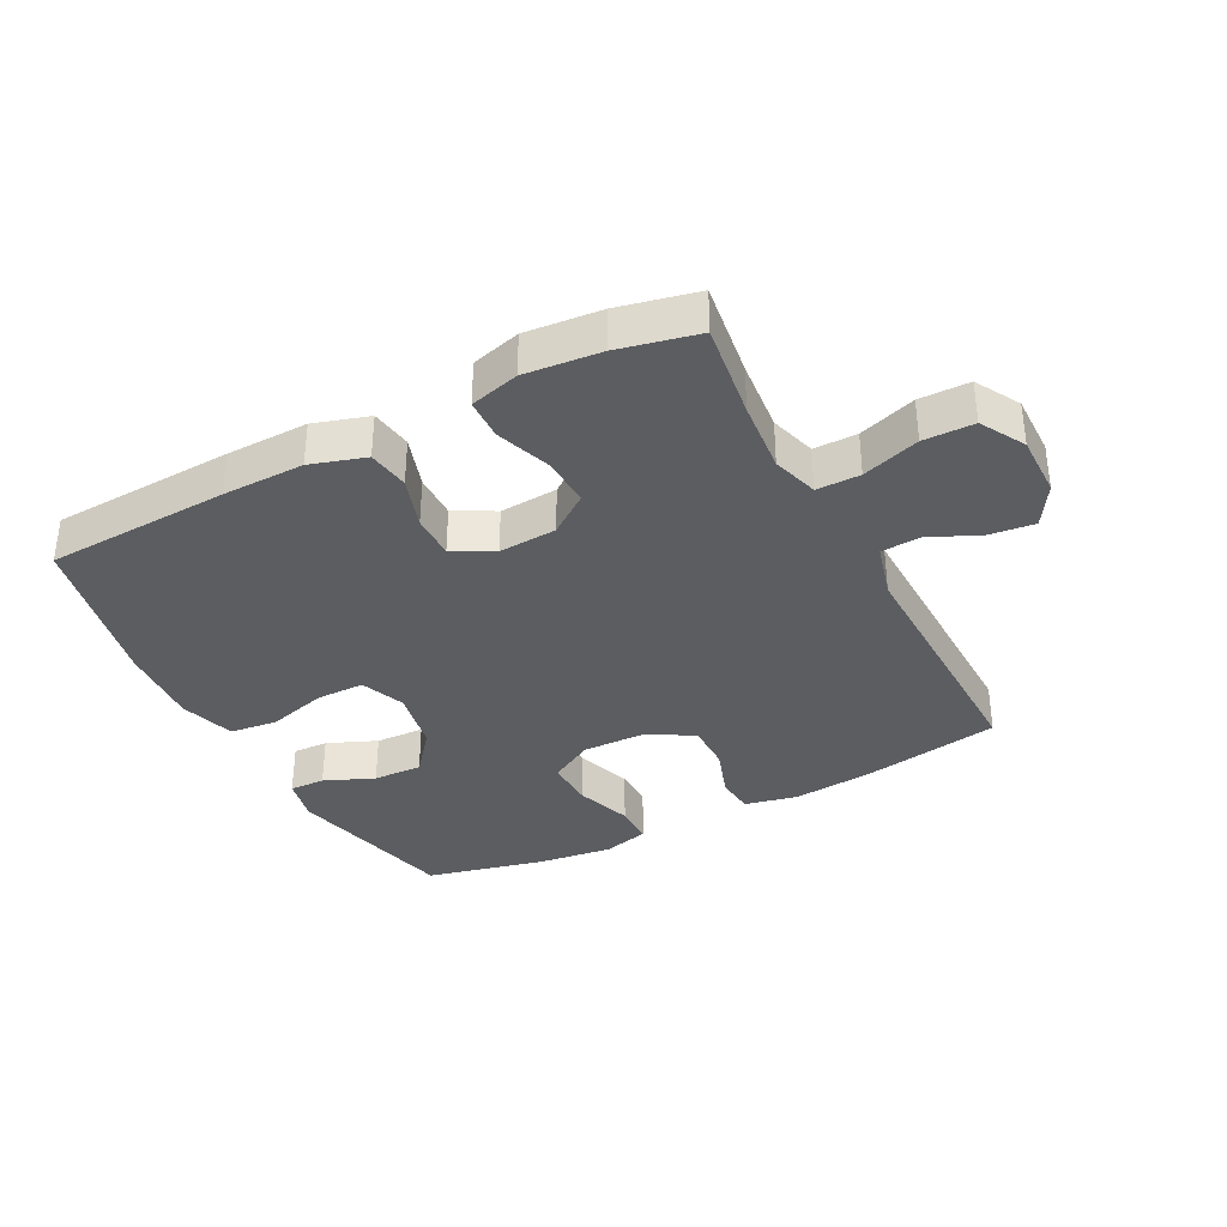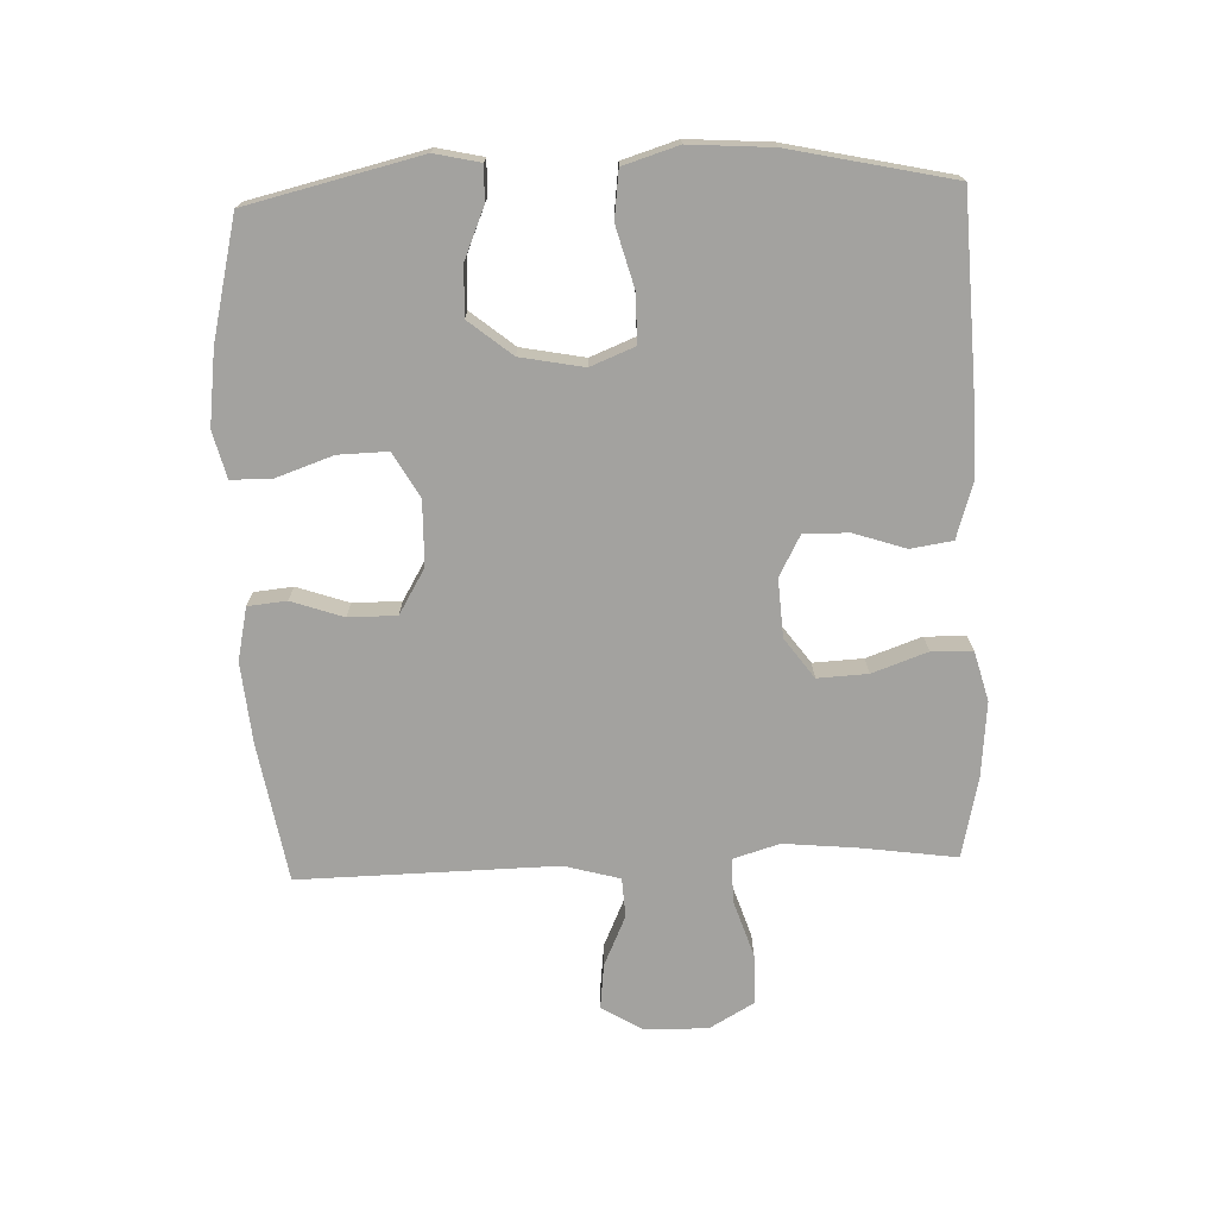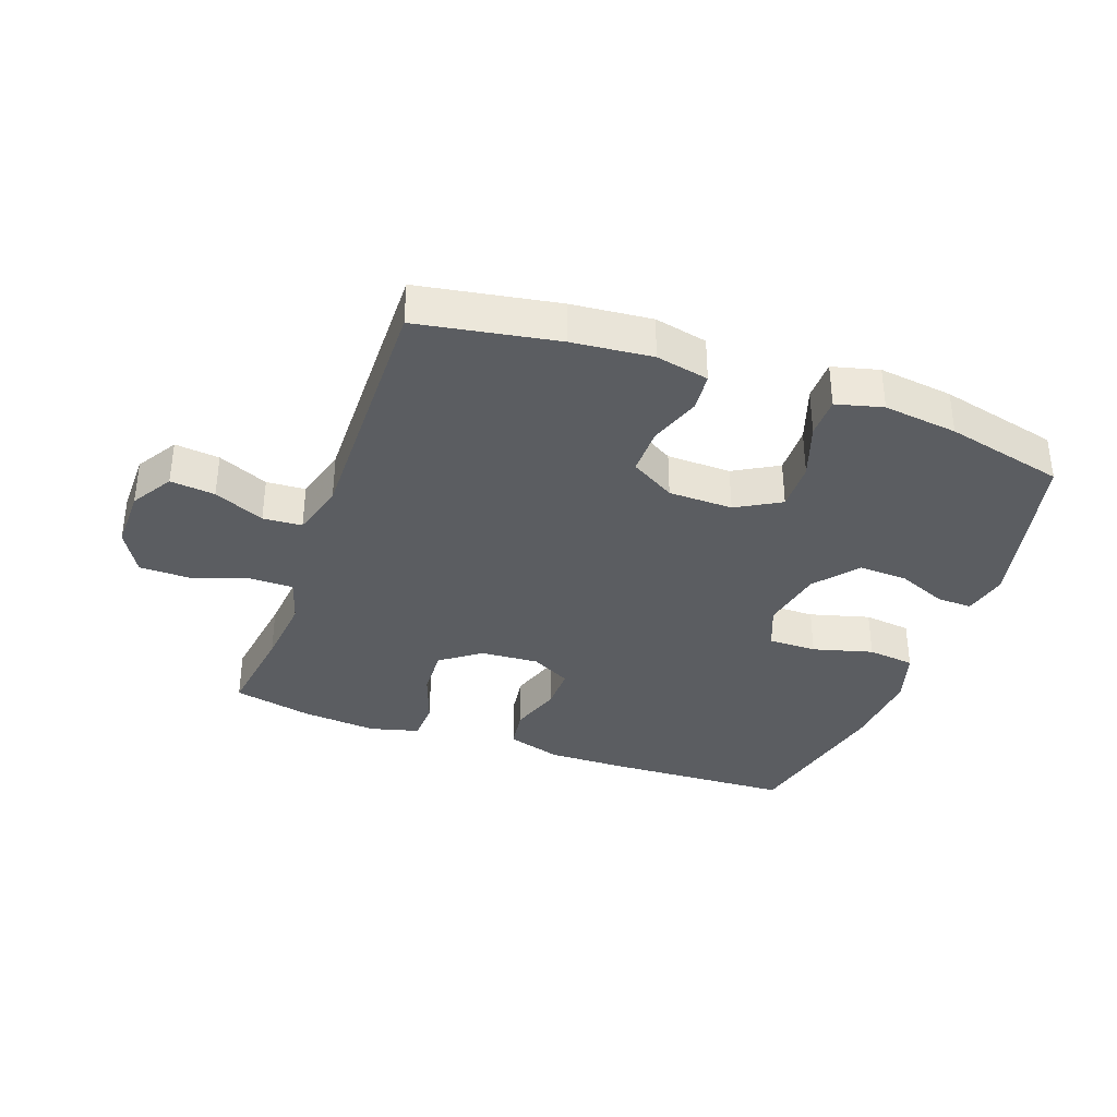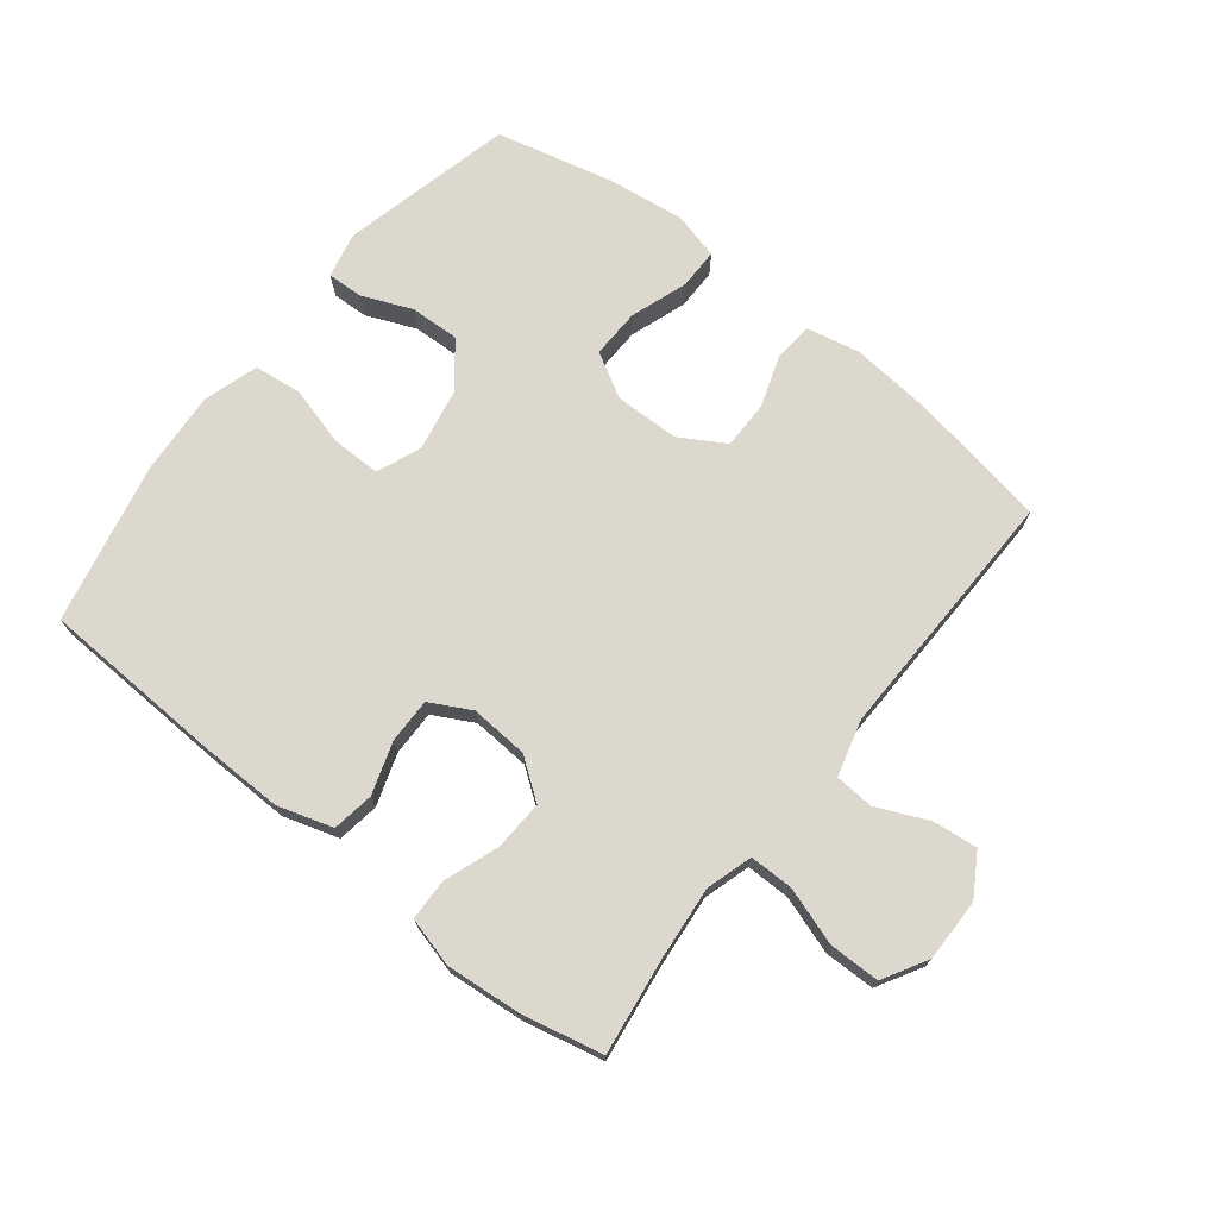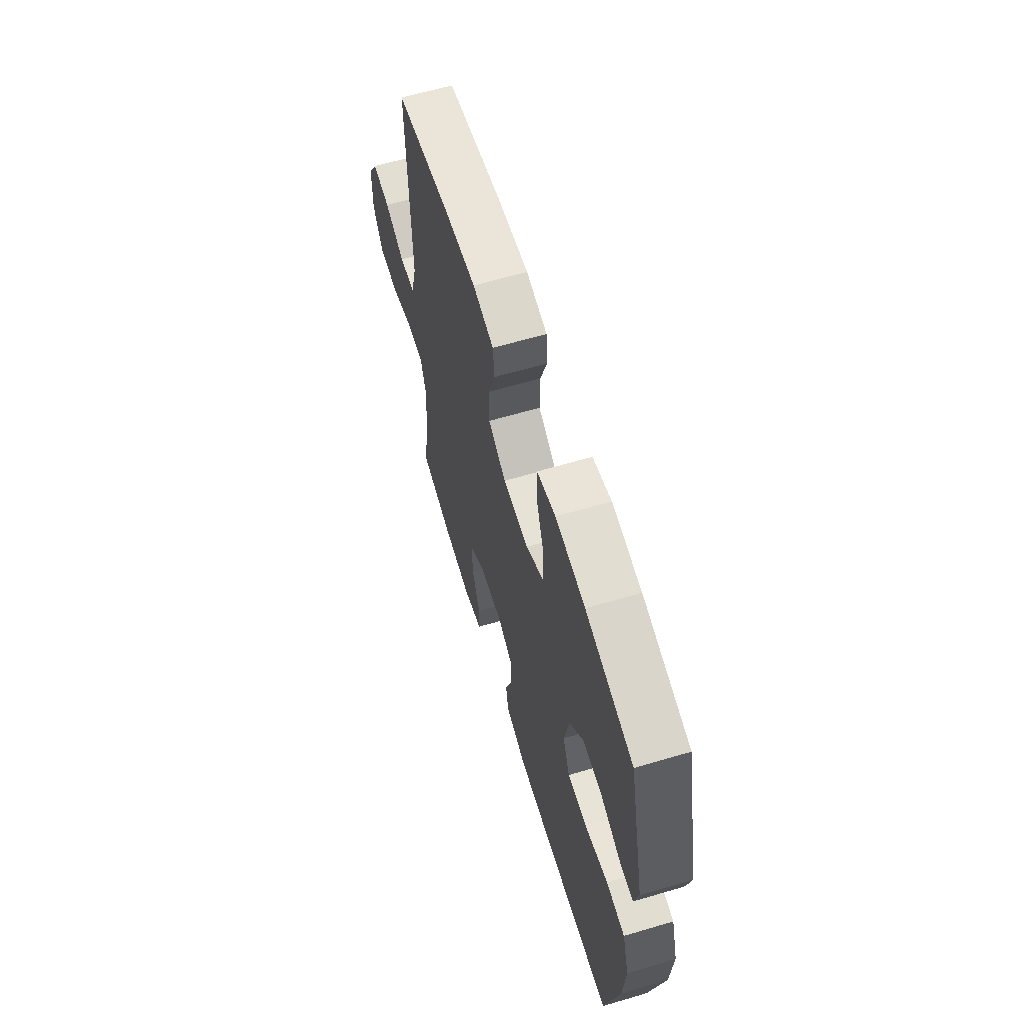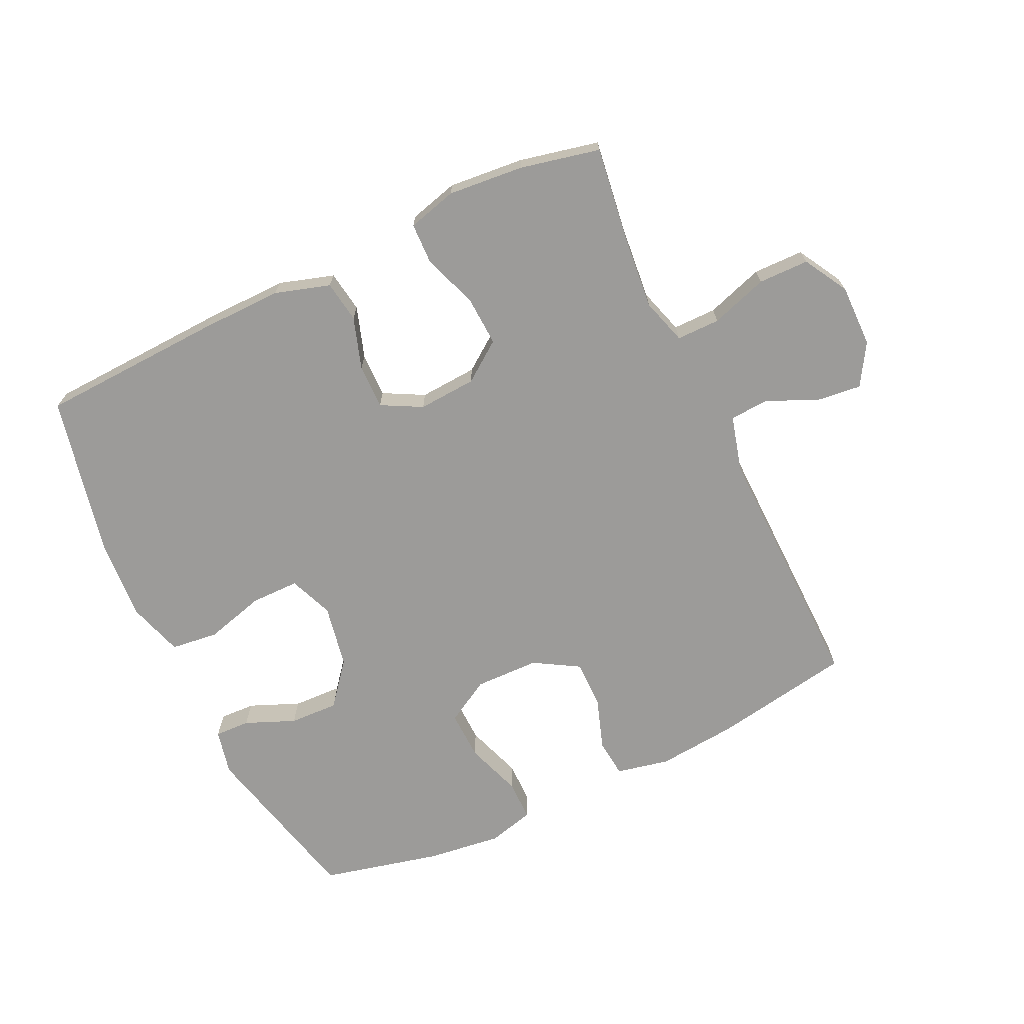
<metadata>
{"format":"obj","ext":"obj","renderer":"f3d","projection":"perspective","resolution":1024,"background":"white","views":[{"elev":-35.5,"azim":-152.5,"up":"+Y"},{"elev":-72.5,"azim":92.1,"up":"+Y"},{"elev":-35.6,"azim":-19.8,"up":"+Y"},{"elev":72.3,"azim":-141.7,"up":"+Y"},{"elev":62.4,"azim":73.3,"up":"+Z"},{"elev":-69.7,"azim":-154.6,"up":"+Y"}]}
</metadata>
<code>
v 0.5 0.07 -0.5
v 0.209 0.07 -0.513
v 0.079 0.07 -0.515
v -0.008 0.07 -0.488
v -0.018 0.07 -0.422
v 0.009 0.07 -0.34
v 0.01 0.07 -0.269
v -0.054 0.07 -0.235
v -0.146 0.07 -0.241
v -0.209 0.07 -0.287
v -0.205 0.07 -0.366
v -0.174 0.07 -0.453
v -0.176 0.07 -0.518
v -0.254 0.07 -0.539
v -0.374 0.07 -0.528
v -0.5 0.07 -0.5
v -0.479 0.07 -0.348
v -0.468 0.07 -0.233
v -0.49 0.07 -0.16
v -0.559 0.07 -0.16
v -0.65 0.07 -0.19
v -0.73 0.07 -0.189
v -0.77 0.07 -0.119
v -0.769 0.07 -0.02
v -0.729 0.07 0.046
v -0.658 0.07 0.038
v -0.578 0.07 0.002
v -0.516 0.07 0.006
v -0.492 0.07 0.094
v -0.5 0.07 0.5
v -0.28 0.07 0.538
v -0.153 0.07 0.55
v -0.069 0.07 0.532
v -0.063 0.07 0.471
v -0.091 0.07 0.389
v -0.091 0.07 0.313
v -0.02 0.07 0.271
v 0.082 0.07 0.269
v 0.152 0.07 0.309
v 0.15 0.07 0.387
v 0.119 0.07 0.476
v 0.119 0.07 0.541
v 0.193 0.07 0.56
v 0.311 0.07 0.545
v 0.5 0.07 0.5
v 0.565 0.07 0.228
v 0.549 0.07 0.156
v 0.493 0.07 0.158
v 0.414 0.07 0.191
v 0.336 0.07 0.194
v 0.281 0.07 0.126
v 0.262 0.07 0.026
v 0.29 0.07 -0.044
v 0.367 0.07 -0.044
v 0.462 0.07 -0.018
v 0.537 0.07 -0.027
v 0.564 0.07 -0.114
v 0.555 0.07 -0.245
v 0.5 0 -0.5
v 0.209 0 -0.513
v 0.079 0 -0.515
v -0.008 0 -0.488
v -0.018 0 -0.422
v 0.009 0 -0.34
v 0.01 0 -0.269
v -0.054 0 -0.235
v -0.146 0 -0.241
v -0.209 0 -0.287
v -0.205 0 -0.366
v -0.174 0 -0.453
v -0.176 0 -0.518
v -0.254 0 -0.539
v -0.374 0 -0.528
v -0.5 0 -0.5
v -0.479 0 -0.348
v -0.468 0 -0.233
v -0.49 0 -0.16
v -0.559 0 -0.16
v -0.65 0 -0.19
v -0.73 0 -0.189
v -0.77 0 -0.119
v -0.769 0 -0.02
v -0.729 0 0.046
v -0.658 0 0.038
v -0.578 0 0.002
v -0.516 0 0.006
v -0.492 0 0.094
v -0.5 0 0.5
v -0.28 0 0.538
v -0.153 0 0.55
v -0.069 0 0.532
v -0.063 0 0.471
v -0.091 0 0.389
v -0.091 0 0.313
v -0.02 0 0.271
v 0.082 0 0.269
v 0.152 0 0.309
v 0.15 0 0.387
v 0.119 0 0.476
v 0.119 0 0.541
v 0.193 0 0.56
v 0.311 0 0.545
v 0.5 0 0.5
v 0.565 0 0.228
v 0.549 0 0.156
v 0.493 0 0.158
v 0.414 0 0.191
v 0.336 0 0.194
v 0.281 0 0.126
v 0.262 0 0.026
v 0.29 0 -0.044
v 0.367 0 -0.044
v 0.462 0 -0.018
v 0.537 0 -0.027
v 0.564 0 -0.114
v 0.555 0 -0.245
f 54 55 56 57
f 53 54 57 58
f 46 47 48 49
f 46 49 50
f 45 46 50
f 44 45 50 51
f 40 41 42 43
f 39 40 43 44
f 32 33 34 35
f 32 35 36
f 29 30 31 32
f 28 29 32 36
f 24 25 26 27
f 24 27 28
f 23 24 28
f 20 21 22 23
f 19 20 23 28
f 18 19 28 36
f 14 15 16 17
f 11 12 13 14
f 10 11 14 17
f 9 10 17 18
f 3 4 5 6
f 3 6 7
f 2 3 7
f 53 58 1 2
f 52 53 2 7
f 39 44 51 52
f 38 39 52 7
f 37 38 7 8
f 18 36 37
f 8 9 18 37
f 115 114 113 112
f 116 115 112 111
f 107 106 105 104
f 108 107 104
f 108 104 103
f 109 108 103 102
f 101 100 99 98
f 102 101 98 97
f 93 92 91 90
f 94 93 90
f 90 89 88 87
f 94 90 87 86
f 85 84 83 82
f 86 85 82
f 86 82 81
f 81 80 79 78
f 86 81 78 77
f 94 86 77 76
f 75 74 73 72
f 72 71 70 69
f 75 72 69 68
f 76 75 68 67
f 64 63 62 61
f 65 64 61
f 65 61 60
f 60 59 116 111
f 65 60 111 110
f 110 109 102 97
f 65 110 97 96
f 66 65 96 95
f 95 94 76
f 95 76 67 66
f 1 59 60 2
f 2 60 61 3
f 3 61 62 4
f 4 62 63 5
f 5 63 64 6
f 6 64 65 7
f 7 65 66 8
f 8 66 67 9
f 9 67 68 10
f 10 68 69 11
f 11 69 70 12
f 12 70 71 13
f 13 71 72 14
f 14 72 73 15
f 15 73 74 16
f 16 74 75 17
f 17 75 76 18
f 18 76 77 19
f 19 77 78 20
f 20 78 79 21
f 21 79 80 22
f 22 80 81 23
f 23 81 82 24
f 24 82 83 25
f 25 83 84 26
f 26 84 85 27
f 27 85 86 28
f 28 86 87 29
f 29 87 88 30
f 30 88 89 31
f 31 89 90 32
f 32 90 91 33
f 33 91 92 34
f 34 92 93 35
f 35 93 94 36
f 36 94 95 37
f 37 95 96 38
f 38 96 97 39
f 39 97 98 40
f 40 98 99 41
f 41 99 100 42
f 42 100 101 43
f 43 101 102 44
f 44 102 103 45
f 45 103 104 46
f 46 104 105 47
f 47 105 106 48
f 48 106 107 49
f 49 107 108 50
f 50 108 109 51
f 51 109 110 52
f 52 110 111 53
f 53 111 112 54
f 54 112 113 55
f 55 113 114 56
f 56 114 115 57
f 57 115 116 58
f 58 116 59 1

</code>
